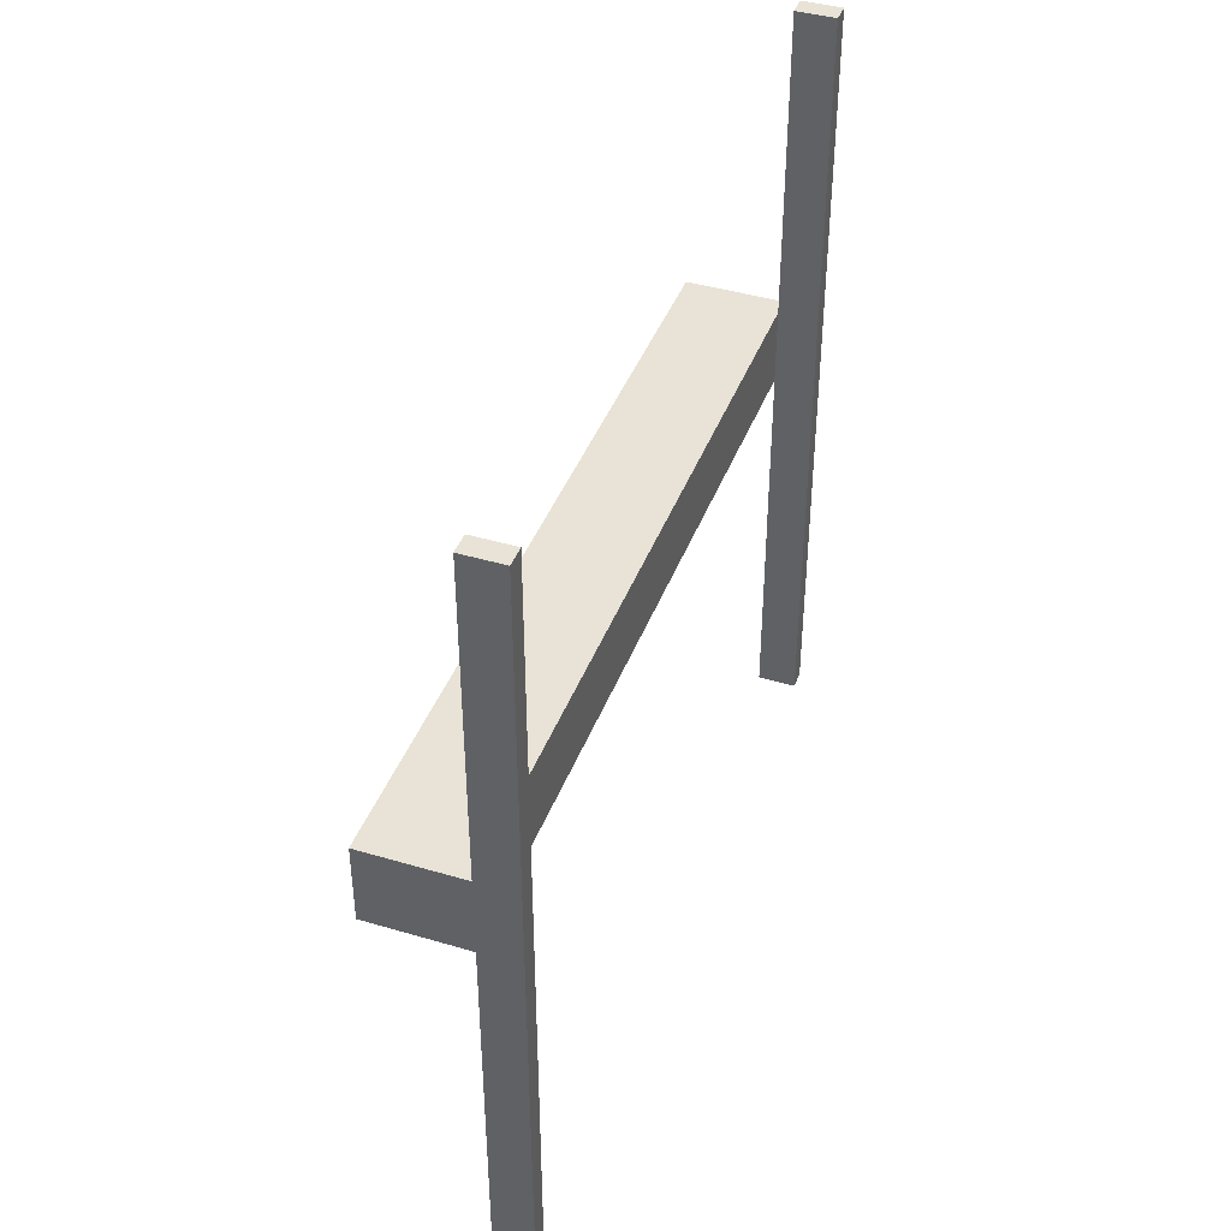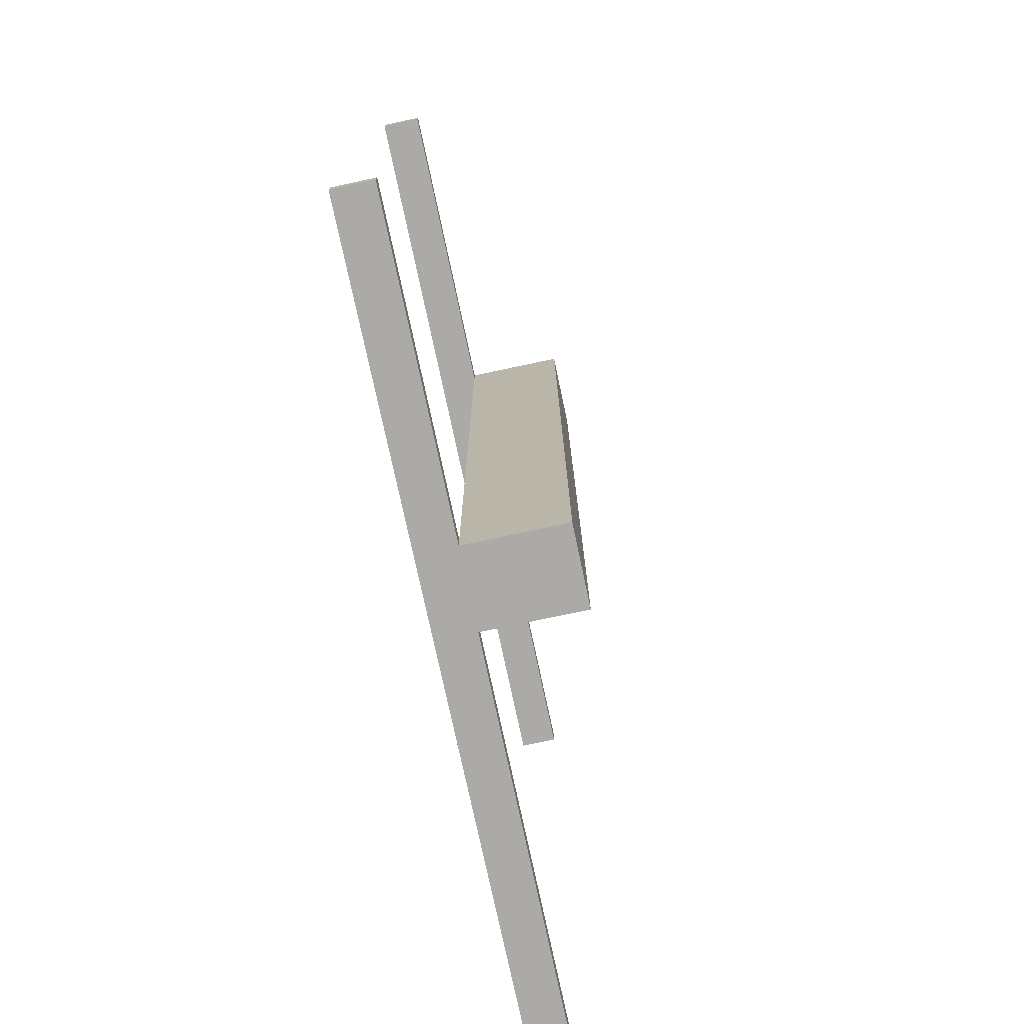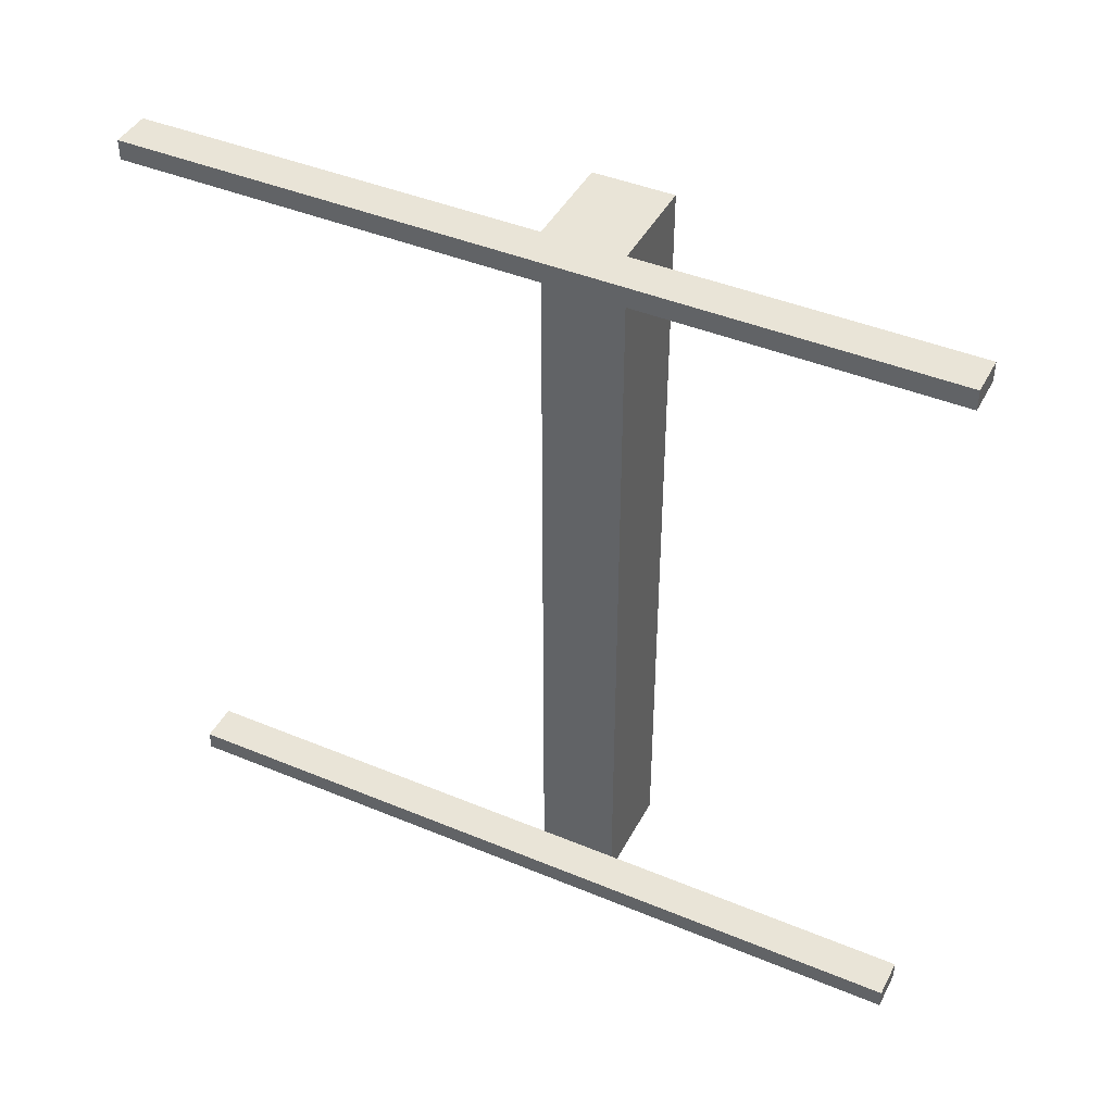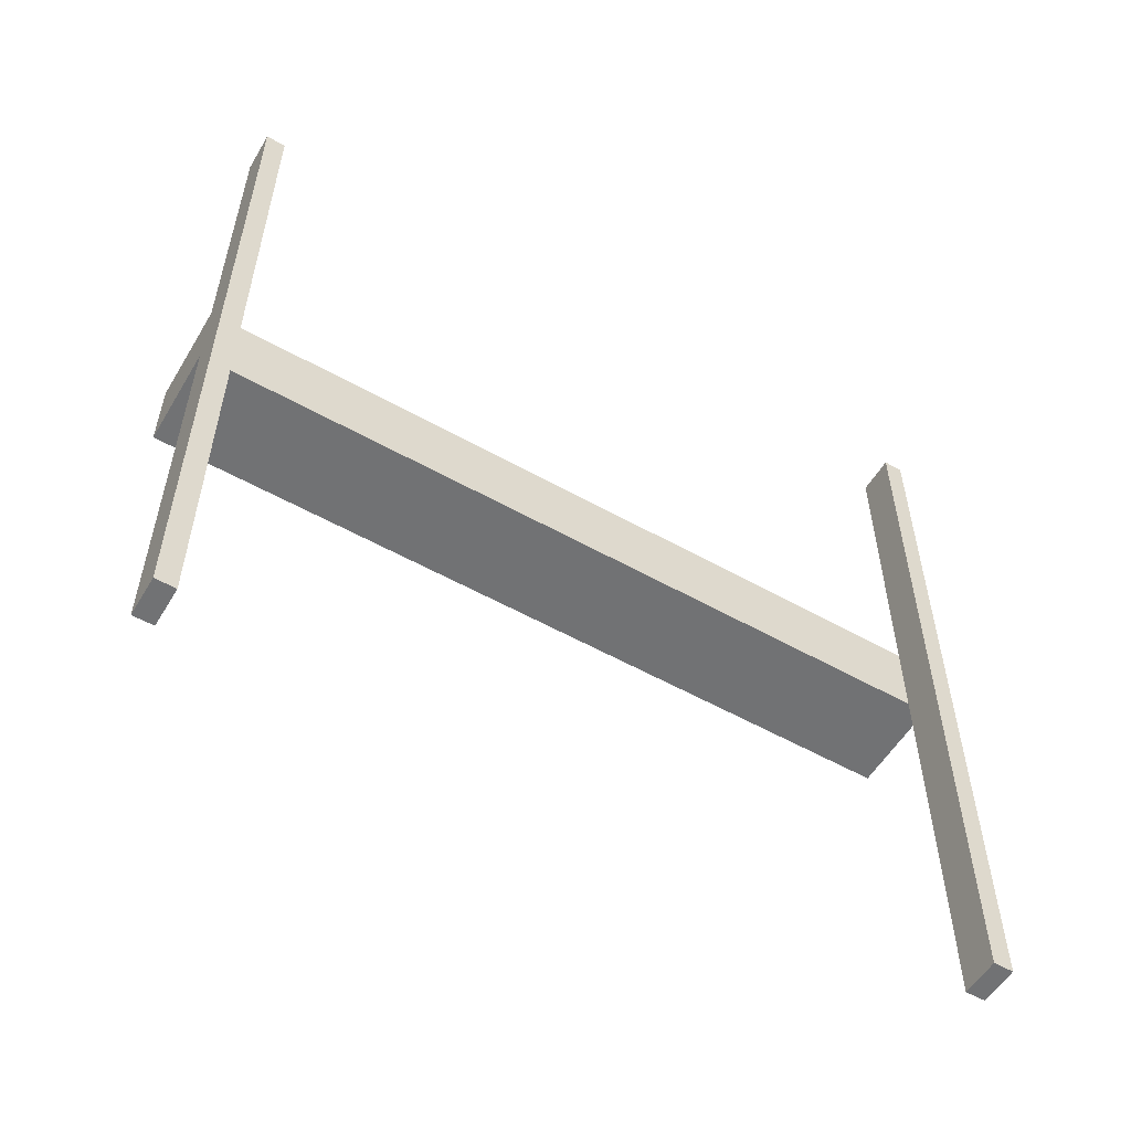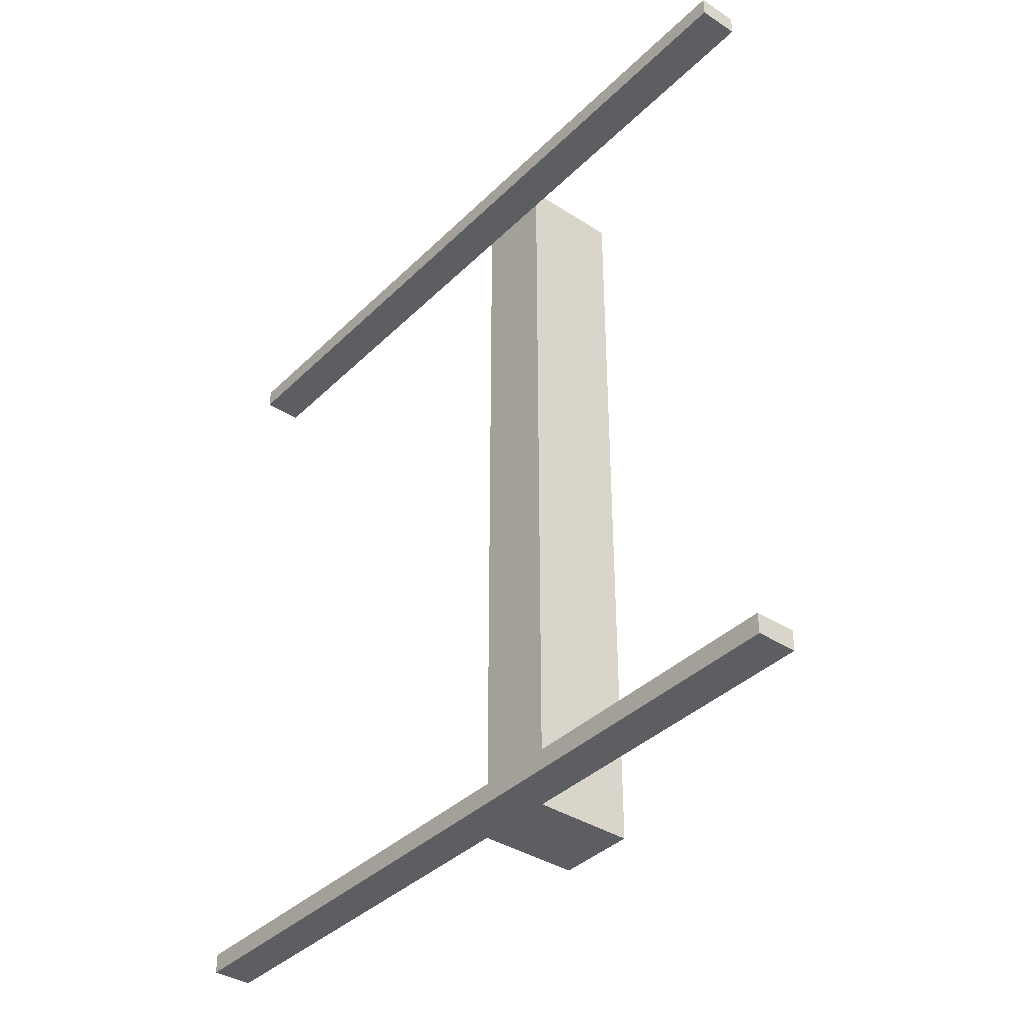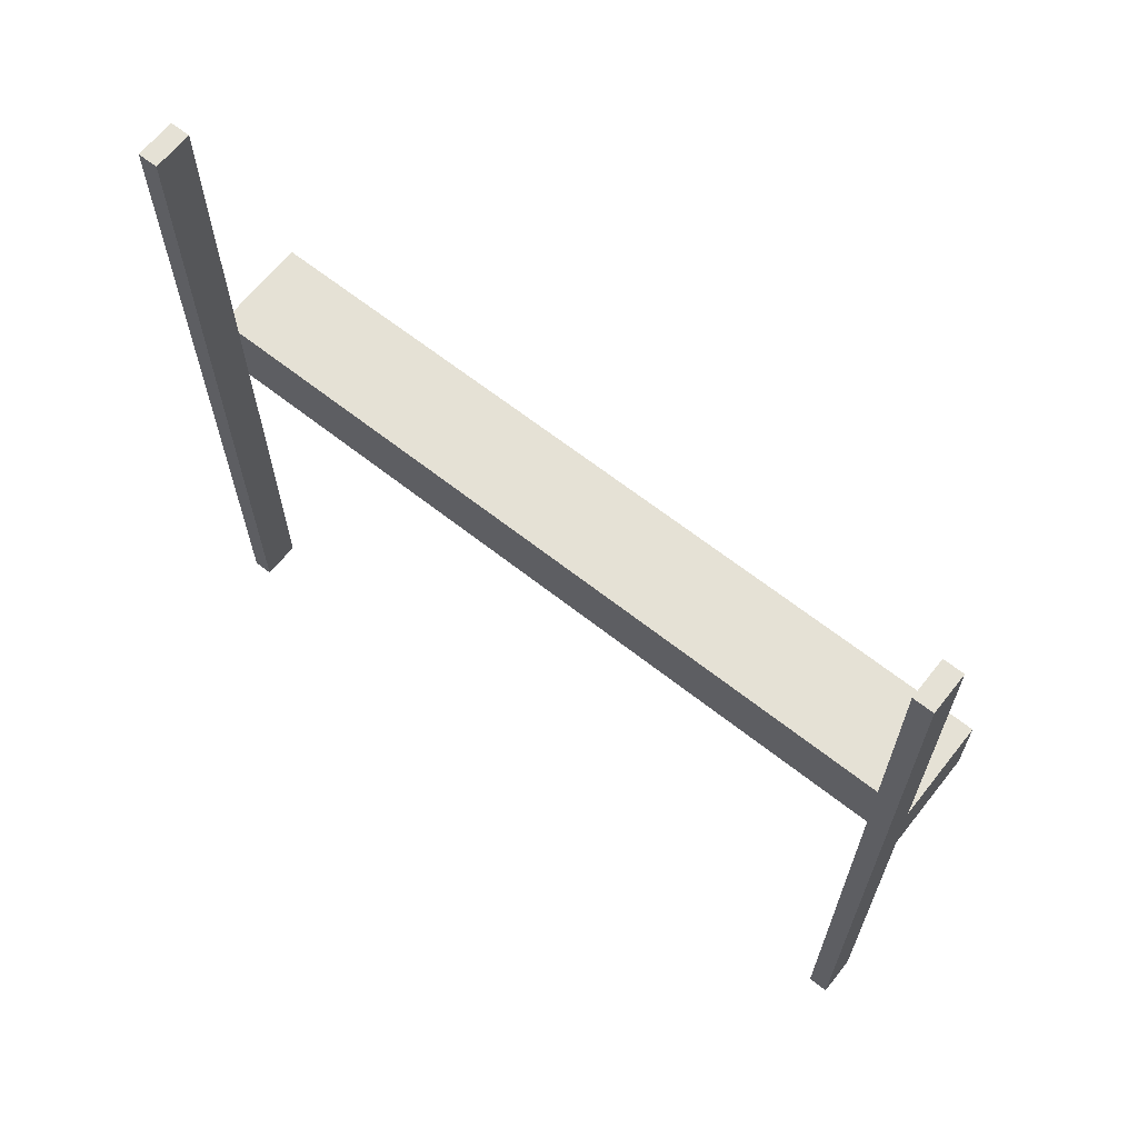
<metadata>
{"format":"obj","ext":"obj","renderer":"f3d","projection":"perspective","resolution":1024,"background":"white","views":[{"elev":41.7,"azim":-160.3,"up":"+Z"},{"elev":-75.7,"azim":12.0,"up":"+Y"},{"elev":43.1,"azim":-63.8,"up":"+Y"},{"elev":-55.5,"azim":-120.6,"up":"+Z"},{"elev":-38.0,"azim":-39.3,"up":"+Y"},{"elev":65.1,"azim":-51.6,"up":"+Z"}]}
</metadata>
<code>
v 0 -0.475 -0.5
v 0 -0.475 0.5
v 0 -0.5 -0.5
v 0 -0.5 0.5
v 0 0.5 -0.5
v 0 0.5 0.5
v 0 0.475 -0.5
v 0 0.475 0.5
v 0.05 0 0
v 0.05 0 0.1
v 0.05 -0.475 -0.5
v 0.05 -0.475 0.5
v 0.05 -0.5 0
v 0.05 -0.5 0.1
v 0.05 -0.5 -0.5
v 0.05 -0.5 0.5
v 0.05 0.5 0
v 0.05 0.5 0.1
v 0.05 0.5 -0.5
v 0.05 0.5 0.5
v 0.05 0.475 -0.5
v 0.05 0.475 0.5
v 0.175 0 0
v 0.175 0 0.1
v 0.175 -0.5 0
v 0.175 -0.5 0.1
v 0.175 0.5 0
v 0.175 0.5 0.1
f 16 4 2
f 11 1 3
f 15 3 4
f 12 2 1
f 2 4 3
f 12 11 15
f 10 9 23
f 14 26 25
f 26 24 23
f 13 9 10
f 25 23 9
f 26 14 10
f 2 12 16
f 3 15 11
f 4 16 15
f 1 11 12
f 3 1 2
f 15 16 12
f 23 24 10
f 25 13 14
f 23 25 26
f 10 14 13
f 9 13 25
f 10 24 26
f 20 6 8
f 21 7 5
f 19 5 6
f 22 8 7
f 8 6 5
f 22 21 19
f 10 9 23
f 18 28 27
f 28 24 23
f 17 9 10
f 27 23 9
f 28 18 10
f 8 22 20
f 5 19 21
f 6 20 19
f 7 21 22
f 5 7 8
f 19 20 22
f 23 24 10
f 27 17 18
f 23 27 28
f 10 18 17
f 9 17 27
f 10 24 28

</code>
